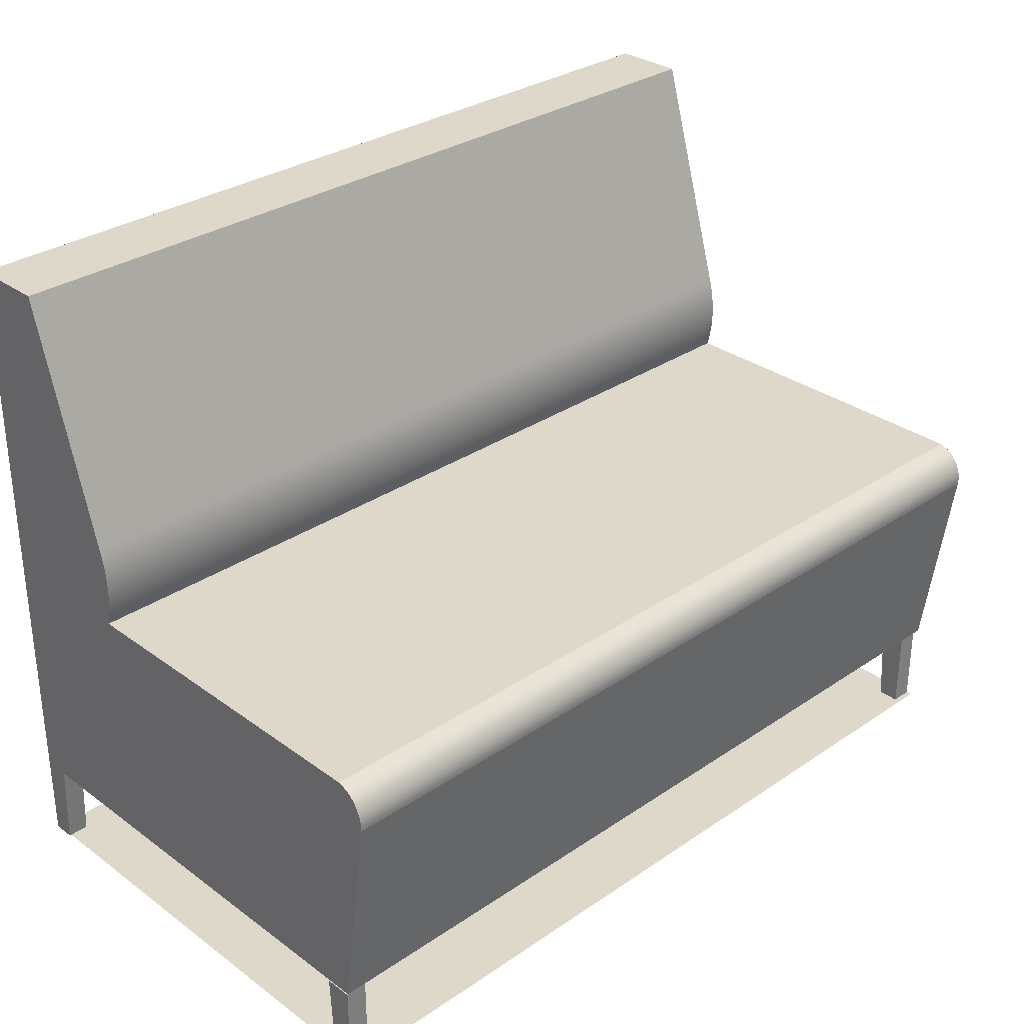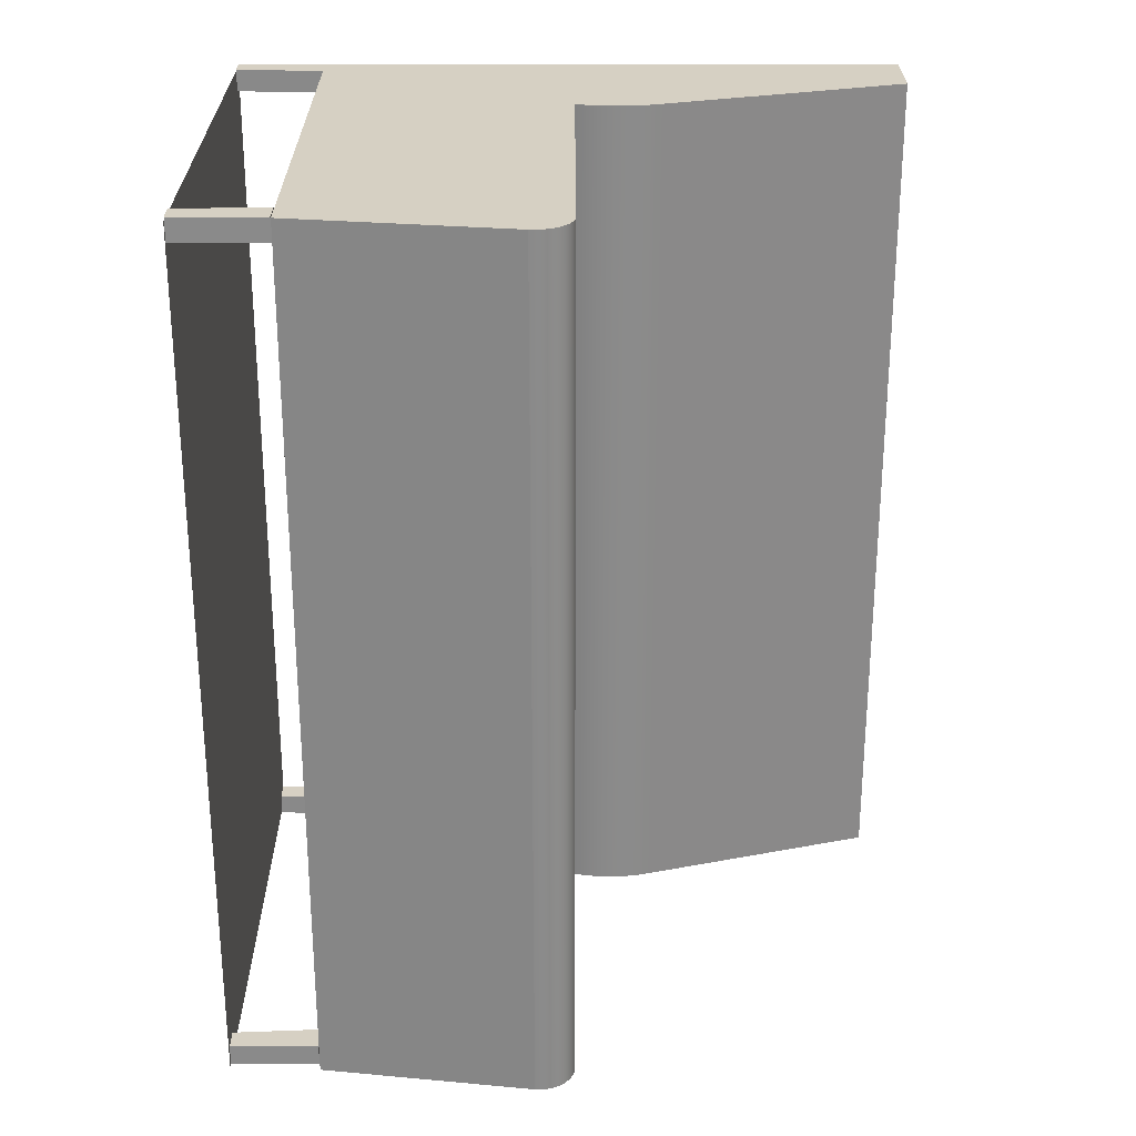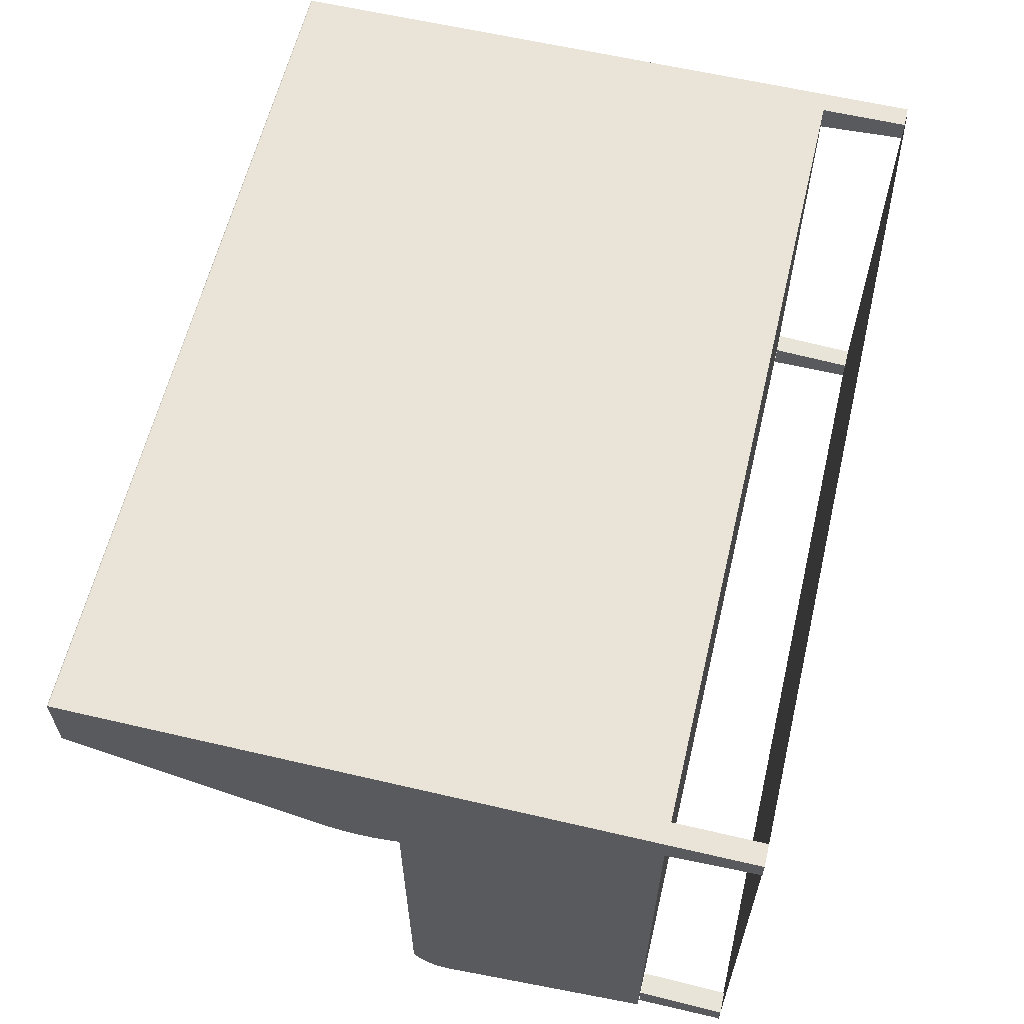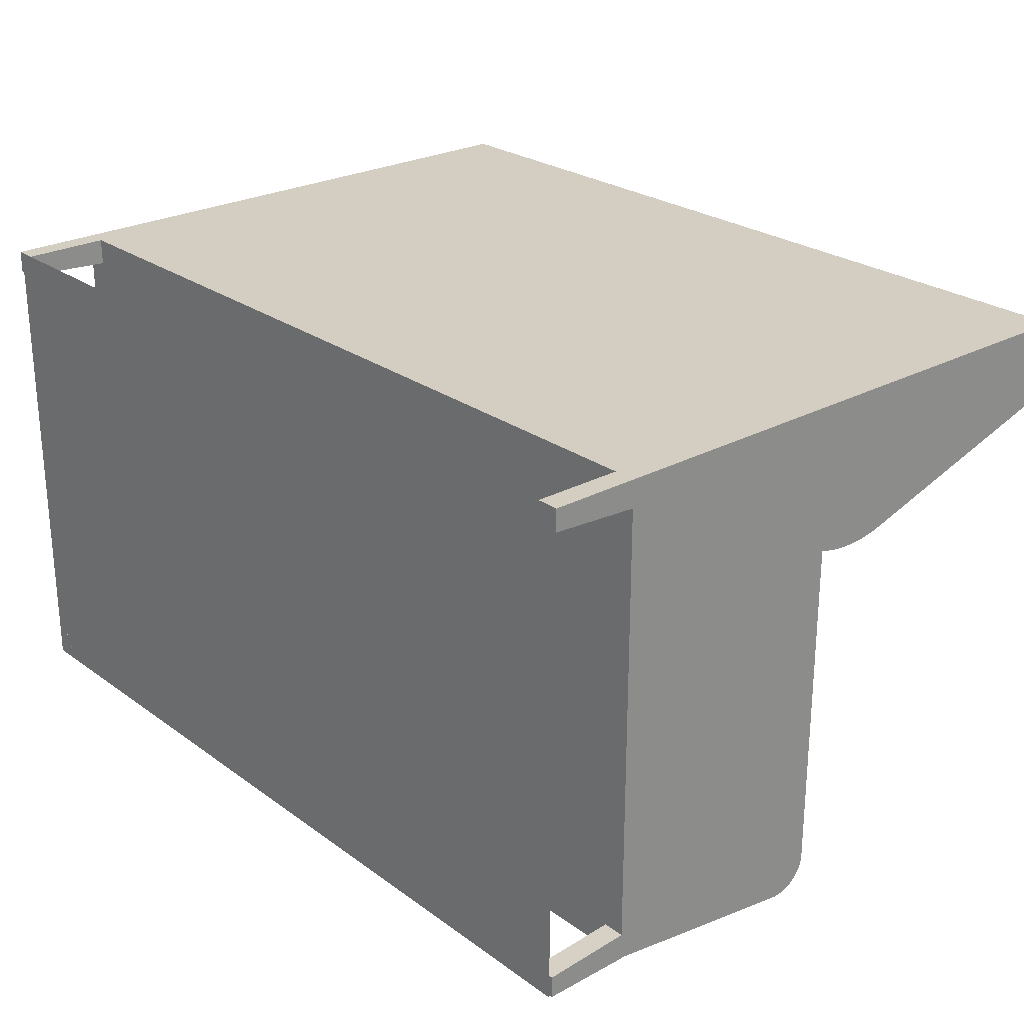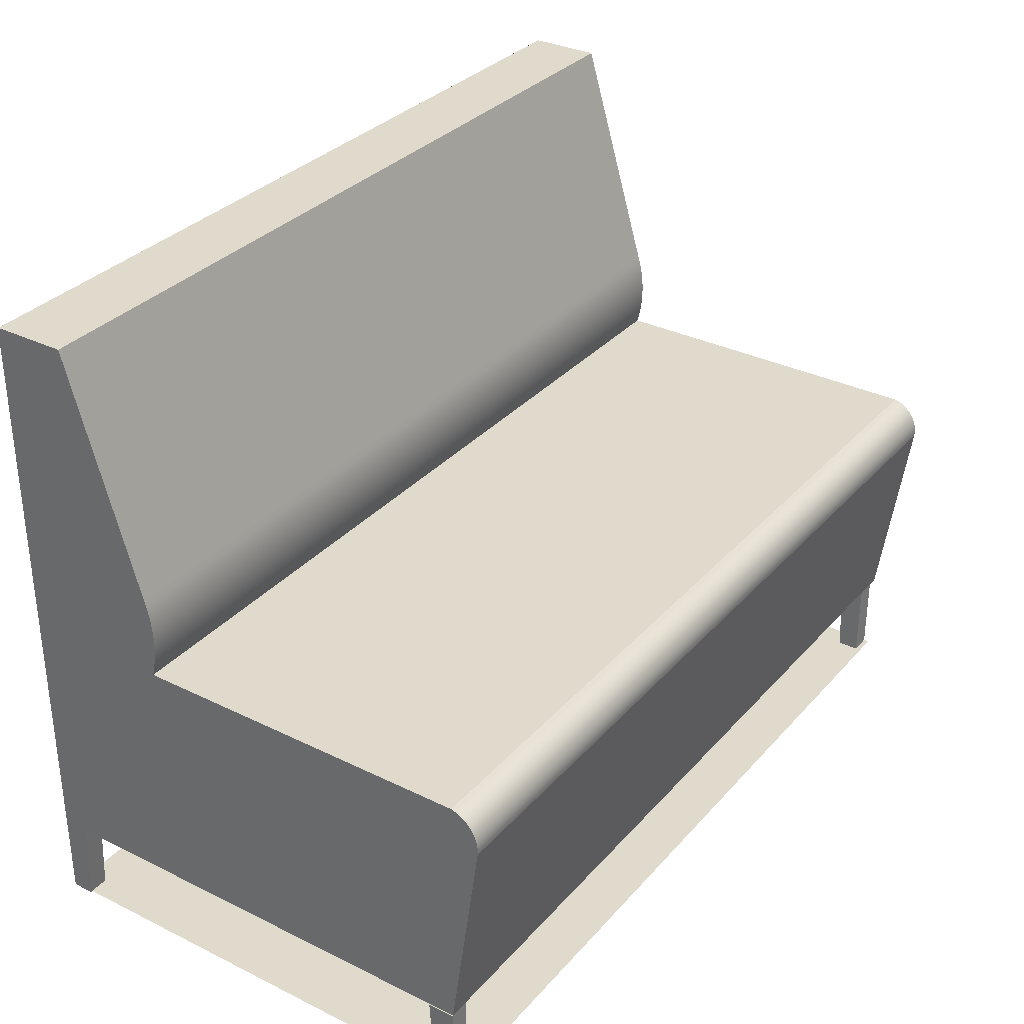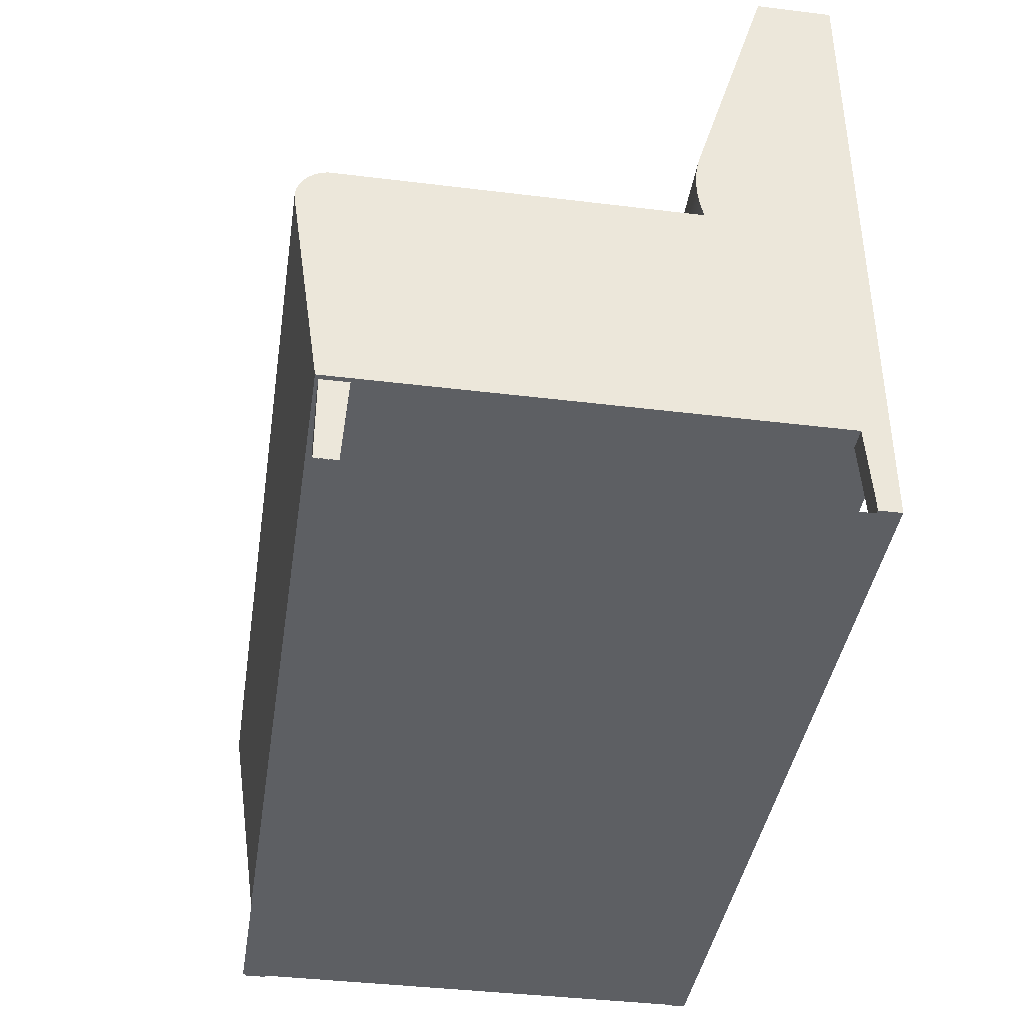
<metadata>
{"format":"obj","ext":"obj","renderer":"f3d","projection":"perspective","resolution":1024,"background":"white","views":[{"elev":31.0,"azim":136.0,"up":"+Y"},{"elev":-63.5,"azim":90.0,"up":"+Z"},{"elev":60.9,"azim":-76.6,"up":"+Z"},{"elev":25.3,"azim":49.0,"up":"+Z"},{"elev":32.5,"azim":124.3,"up":"+Y"},{"elev":-40.1,"azim":-98.6,"up":"+Y"}]}
</metadata>
<code>
v 0.3491 -0.1822 0.1851
v 0.3491 -0.254 0.1672
v 0.3491 -0.254 0.1851
v 0.3491 -0.1822 0.1631
v 0.367 -0.254 0.1851
v 0.367 -0.254 0.1672
v 0.367 -0.1822 0.1851
v 0.367 -0.1822 0.1631
v -0.3512 -0.2472 0.1672
v -0.3512 -0.1822 0.1851
v -0.3512 -0.1822 0.1631
v -0.3512 -0.2546 0.1851
v -0.3332 -0.1822 0.1851
v -0.3512 -0.2546 0.1672
v -0.3332 -0.1822 0.1631
v -0.3332 -0.2546 0.1851
v -0.3332 -0.2472 0.1672
v 0.367 -0.1826 -0.2199
v 0.3496 -0.2544 -0.2199
v 0.3496 -0.1826 -0.2199
v -0.3332 -0.2546 0.1672
v 0.3676 -0.2544 -0.2199
v 0.3676 -0.1826 -0.2199
v 0.3496 -0.1826 -0.1978
v -0.3332 -0.1813 0.1631
v 0.3676 -0.2544 -0.2019
v 0.3496 -0.2544 -0.2019
v -0.3332 -0.1813 0.1851
v 0.3676 -0.1826 -0.1978
v 0.367 0.2906 0.1851
v -0.3512 -0.1822 -0.2199
v 0.367 -0.1822 -0.2199
v 0.367 0.02388 0.06293
v -0.3512 -0.007987 -0.2448
v 0.3496 -0.1822 -0.2199
v 0.367 0.02963 0.06142
v 0.367 -0.007987 -0.2448
v -0.3512 0.2906 0.1851
v -0.3512 0.02963 0.06142
v 0.367 0.03546 0.0602
v -0.3512 0.02388 0.06293
v 0.367 -0.00434 -0.2449
v -0.3512 0.2907 0.1851
v 0.367 0.04135 0.05927
v -0.3512 -0.00434 -0.2449
v 0.367 -0.000701 -0.2447
v 0.367 0.2907 0.1851
v -0.3512 0.2916 0.1239
v -0.3512 0.02388 -0.2218
v -0.3512 0.03546 0.0602
v 0.367 0.04728 0.05864
v -0.3512 -0.000701 -0.2447
v 0.367 0.002873 -0.2439
v 0.367 0.2916 0.1239
v -0.3512 0.2908 0.1851
v -0.3512 0.09416 0.06427
v 0.367 0.02388 -0.2218
v -0.3512 0.02301 -0.2252
v -0.3512 0.04135 0.05927
v 0.367 0.05324 0.05831
v -0.3512 0.002873 -0.2439
v 0.367 0.006326 -0.2428
v 0.367 0.09416 0.06427
v 0.367 0.2908 0.1851
v -0.3512 0.08852 0.06255
v -0.3512 0.2909 0.1851
v 0.367 0.02301 -0.2252
v -0.3512 0.02171 -0.2285
v -0.3512 0.04728 0.05864
v 0.367 0.0592 0.05827
v -0.3512 0.006326 -0.2428
v 0.367 0.009604 -0.2413
v 0.367 0.08852 0.06255
v 0.367 0.2909 0.1851
v -0.3512 0.08278 0.0611
v -0.3512 0.2916 0.1846
v -0.3512 0.291 0.1851
v 0.367 0.02171 -0.2285
v -0.3512 0.02 -0.2316
v -0.3512 0.05324 0.05831
v -0.3512 0.0592 0.05827
v 0.367 0.06515 0.05853
v -0.3512 0.009604 -0.2413
v 0.367 0.01265 -0.2393
v 0.367 0.08278 0.0611
v 0.367 0.291 0.1851
v -0.3512 0.07696 0.05995
v 0.367 0.2916 0.1846
v -0.3512 0.2916 0.1846
v -0.3512 0.2911 0.185
v 0.367 0.02 -0.2316
v -0.3512 0.01789 -0.2345
v 0.367 0.07108 0.0591
v -0.3512 0.01265 -0.2393
v 0.367 0.01543 -0.2371
v 0.367 0.07696 0.05995
v 0.367 0.2911 0.185
v -0.3512 0.07108 0.0591
v 0.367 0.2916 0.1846
v -0.3512 0.2915 0.1847
v -0.3512 0.2912 0.185
v 0.367 0.01789 -0.2345
v -0.3512 0.01543 -0.2371
v -0.3512 0.06515 0.05853
v 0.367 0.2912 0.185
v 0.367 0.2915 0.1847
v -0.3512 0.2915 0.1848
v -0.3512 0.2913 0.1849
v 0.367 0.2913 0.1849
v 0.367 0.2915 0.1848
v -0.3512 0.2914 0.1849
v 0.367 0.2914 0.1849
v -0.3297 -0.2546 -0.2173
v -0.3477 -0.2546 -0.1993
v -0.3477 -0.2546 -0.2173
v -0.3297 -0.2546 -0.1993
v -0.3477 -0.1828 -0.1952
v -0.3297 -0.1828 -0.2173
v -0.3477 -0.1828 -0.2173
v -0.3297 -0.1828 -0.1952
v -0.3512 -0.1813 0.1631
v 0.367 -0.09839 0.0891
v -0.3512 -0.09839 0.0891
v 0.3649 -0.2546 -0.2218
v -0.348 -0.2546 0.1851
v 0.3649 -0.2546 0.1851
v -0.348 -0.2546 -0.2218
g mesh1_mesh1-geometry
f 1 2 3
f 2 1 4
f 5 1 3
f 4 6 2
f 1 5 7
f 6 4 8
f 8 5 6
f 5 8 7
f 9 10 11
f 12 13 10
f 14 10 9
f 15 9 11
f 13 12 16
f 10 14 12
f 17 14 9
f 9 15 17
f 16 17 13
f 18 19 20
f 14 17 21
f 13 17 15
f 17 16 21
f 22 18 23
f 19 18 22
f 19 24 20
f 13 15 25
f 23 26 22
f 24 19 27
f 13 25 28
f 26 23 29
f 24 26 29
f 26 24 27
g mesh1_mesh1-geometry
f 3 2 1
f 4 1 2
f 2 5 3
f 3 5 2
f 3 1 5
f 4 7 1
f 1 7 4
f 1 4 11
f 2 6 4
f 5 2 6
f 6 2 5
f 7 5 1
f 7 4 8
f 8 4 7
f 7 1 30
f 11 4 31
f 13 1 11
f 8 4 6
f 6 5 8
f 7 8 5
f 4 8 31
f 8 7 32
f 1 13 30
f 30 33 7
f 31 34 11
f 13 11 10
f 31 8 35
f 33 32 7
f 32 35 8
f 13 10 30
f 36 33 30
f 10 11 34
f 34 31 37
f 11 10 9
f 10 13 12
f 35 37 31
f 37 32 33
f 35 20 32
f 32 37 35
f 38 30 10
f 36 39 33
f 40 36 30
f 41 10 34
f 37 42 34
f 9 10 14
f 11 9 15
f 16 12 13
f 12 14 10
f 42 37 33
f 18 32 20
f 30 43 38
f 38 43 30
f 38 10 41
f 41 33 39
f 36 40 39
f 44 40 30
f 45 41 34
f 45 34 42
f 9 14 17
f 17 15 9
f 14 16 12
f 12 16 14
f 13 17 16
f 46 42 33
f 23 20 18
f 18 20 23
f 20 19 18
f 43 30 47
f 47 30 43
f 43 38 48
f 39 38 41
f 41 49 33
f 50 39 40
f 40 44 50
f 51 44 30
f 52 41 45
f 42 46 45
f 21 17 14
f 15 17 13
f 16 14 21
f 21 14 16
f 21 16 17
f 53 46 33
f 20 23 24
f 24 23 20
f 23 18 22
f 22 18 19
f 20 24 19
f 47 54 30
f 47 55 43
f 43 55 47
f 48 38 56
f 55 43 48
f 50 38 39
f 57 33 49
f 49 41 58
f 59 50 44
f 44 51 59
f 60 51 30
f 61 41 52
f 52 45 46
f 25 15 13
f 46 53 52
f 62 53 33
f 24 23 29
f 29 23 24
f 22 26 23
f 22 27 19
f 19 27 22
f 27 19 24
f 54 63 30
f 64 54 47
f 55 47 64
f 64 47 55
f 56 38 65
f 48 56 54
f 66 55 48
f 59 38 50
f 57 67 33
f 49 58 57
f 58 41 68
f 69 59 51
f 51 60 69
f 70 60 30
f 71 41 61
f 61 52 53
f 28 25 13
f 62 71 53
f 72 62 33
f 29 23 26
f 29 26 24
f 27 22 26
f 26 22 27
f 27 24 26
f 63 73 30
f 63 54 56
f 74 54 64
f 64 66 55
f 55 66 64
f 65 38 75
f 65 73 56
f 48 54 76
f 77 66 48
f 69 38 59
f 67 78 33
f 67 57 58
f 68 41 79
f 58 68 67
f 80 69 60
f 70 81 60
f 82 70 30
f 83 41 71
f 61 53 71
f 71 62 83
f 72 83 62
f 84 72 33
f 73 85 30
f 63 56 73
f 86 54 74
f 66 64 74
f 74 64 66
f 75 38 87
f 65 75 73
f 88 76 54
f 76 89 48
f 74 77 66
f 66 77 74
f 90 77 48
f 80 38 69
f 78 91 33
f 78 67 68
f 79 41 92
f 68 79 78
f 80 60 81
f 70 82 81
f 93 82 30
f 94 41 83
f 72 84 83
f 95 84 33
f 85 96 30
f 85 73 75
f 97 54 86
f 77 74 86
f 86 74 77
f 87 38 98
f 87 96 75
f 89 88 76
f 76 88 89
f 88 54 99
f 89 100 48
f 86 90 77
f 77 90 86
f 101 90 48
f 81 38 80
f 91 102 33
f 91 78 79
f 92 41 103
f 79 92 91
f 104 81 82
f 82 93 104
f 96 93 30
f 103 41 94
f 94 83 84
f 95 103 84
f 102 95 33
f 85 75 96
f 105 54 97
f 90 86 97
f 97 86 90
f 98 38 104
f 87 98 96
f 88 89 99
f 99 89 88
f 99 54 106
f 100 107 48
f 100 99 89
f 89 99 100
f 97 101 90
f 90 101 97
f 108 101 48
f 104 38 81
f 102 91 92
f 92 103 102
f 98 104 93
f 93 96 98
f 94 84 103
f 95 102 103
f 109 54 105
f 101 97 105
f 105 97 101
f 106 54 110
f 99 100 106
f 106 100 99
f 107 111 48
f 107 106 100
f 100 106 107
f 105 108 101
f 101 108 105
f 111 108 48
f 112 54 109
f 108 105 109
f 109 105 108
f 110 54 112
f 106 107 110
f 110 107 106
f 112 107 111
f 111 107 112
f 109 111 108
f 108 111 109
f 111 109 112
f 112 109 111
f 107 112 110
f 110 112 107
g mesh1_mesh1-geometry
f 11 4 1
f 30 1 7
f 31 4 11
f 11 1 13
f 31 8 4
f 30 13 1
f 10 11 13
f 35 8 31
f 8 35 32
f 30 10 13
f 32 20 35
f 10 30 38
f 20 32 18
g mesh1_mesh1-geometry
f 32 7 8
f 7 33 30
f 11 34 31
f 7 32 33
f 30 33 36
f 34 11 10
f 37 31 34
f 31 37 35
f 33 32 37
f 35 37 32
f 33 39 36
f 30 36 40
f 34 10 41
f 34 42 37
f 33 37 42
f 41 10 38
f 39 33 41
f 39 40 36
f 30 40 44
f 34 41 45
f 42 34 45
f 33 42 46
f 48 38 43
f 41 38 39
f 33 49 41
f 40 39 50
f 50 44 40
f 30 44 51
f 45 41 52
f 45 46 42
f 33 46 53
f 30 54 47
f 56 38 48
f 48 43 55
f 39 38 50
f 49 33 57
f 58 41 49
f 44 50 59
f 59 51 44
f 30 51 60
f 52 41 61
f 46 45 52
f 52 53 46
f 33 53 62
f 30 63 54
f 47 54 64
f 65 38 56
f 54 56 48
f 48 55 66
f 50 38 59
f 33 67 57
f 57 58 49
f 68 41 58
f 51 59 69
f 69 60 51
f 30 60 70
f 61 41 71
f 53 52 61
f 53 71 62
f 33 62 72
f 30 73 63
f 56 54 63
f 64 54 74
f 75 38 65
f 56 73 65
f 76 54 48
f 48 66 77
f 59 38 69
f 33 78 67
f 58 57 67
f 79 41 68
f 67 68 58
f 60 69 80
f 60 81 70
f 30 70 82
f 71 41 83
f 71 53 61
f 83 62 71
f 62 83 72
f 33 72 84
f 30 85 73
f 73 56 63
f 74 54 86
f 87 38 75
f 73 75 65
f 54 76 88
f 48 89 76
f 48 77 90
f 69 38 80
f 33 91 78
f 68 67 78
f 92 41 79
f 78 79 68
f 81 60 80
f 81 82 70
f 30 82 93
f 83 41 94
f 83 84 72
f 33 84 95
f 30 96 85
f 75 73 85
f 86 54 97
f 98 38 87
f 75 96 87
f 99 54 88
f 48 100 89
f 48 90 101
f 80 38 81
f 33 102 91
f 79 78 91
f 103 41 92
f 91 92 79
f 82 81 104
f 104 93 82
f 30 93 96
f 94 41 103
f 84 83 94
f 84 103 95
f 33 95 102
f 96 75 85
f 97 54 105
f 104 38 98
f 96 98 87
f 106 54 99
f 48 107 100
f 48 101 108
f 81 38 104
f 92 91 102
f 102 103 92
f 93 104 98
f 98 96 93
f 103 84 94
f 103 102 95
f 105 54 109
f 110 54 106
f 48 111 107
f 48 108 111
f 109 54 112
f 112 54 110
g mesh2_mesh2-geometry
f 113 114 115
f 114 113 116
f 115 114 113
f 116 113 114
f 114 115 117
f 113 118 115
f 113 116 118
f 114 117 116
f 119 117 115
f 119 115 118
f 120 118 116
f 120 116 117
f 118 117 119
f 119 117 118
f 117 118 120
f 120 118 117
g mesh2_mesh2-geometry
f 117 115 114
f 115 118 113
f 118 116 113
f 116 117 114
f 115 117 119
f 118 115 119
f 116 118 120
f 117 116 120
g mesh3_mesh3-geometry
l 38 43
l 30 38
l 43 55
l 30 47
l 55 66
l 47 64
l 66 77
l 64 74
l 77 90
l 74 86
l 90 101
l 86 97
l 101 108
l 97 105
l 108 111
l 105 109
l 111 107
l 109 112
l 107 100
l 112 110
l 100 89
l 110 106
l 89 76
l 106 99
l 88 76
l 99 88
g mesh4_mesh4-geometry
l 5 6
l 5 3
l 6 2
g mesh5_mesh5-geometry
l 120 118
l 117 120
l 119 118
l 117 119
g mesh6_mesh6-geometry
l 113 116
l 115 113
l 114 116
l 115 114
g mesh7_mesh7-geometry
l 24 20
l 24 29
g mesh8_mesh8-geometry
l 19 27
l 19 22
l 27 26
l 22 26
g mesh9_mesh9-geometry
l 25 121
g mesh10_mesh10-geometry
l 21 14
g mesh11_mesh11-geometry
l 122 123
g mesh12_mesh12-geometry
l 18 23
g mesh13_mesh13-geometry
f 124 125 126
f 125 124 127
g mesh13_mesh13-geometry
f 126 125 124
f 127 124 125

</code>
